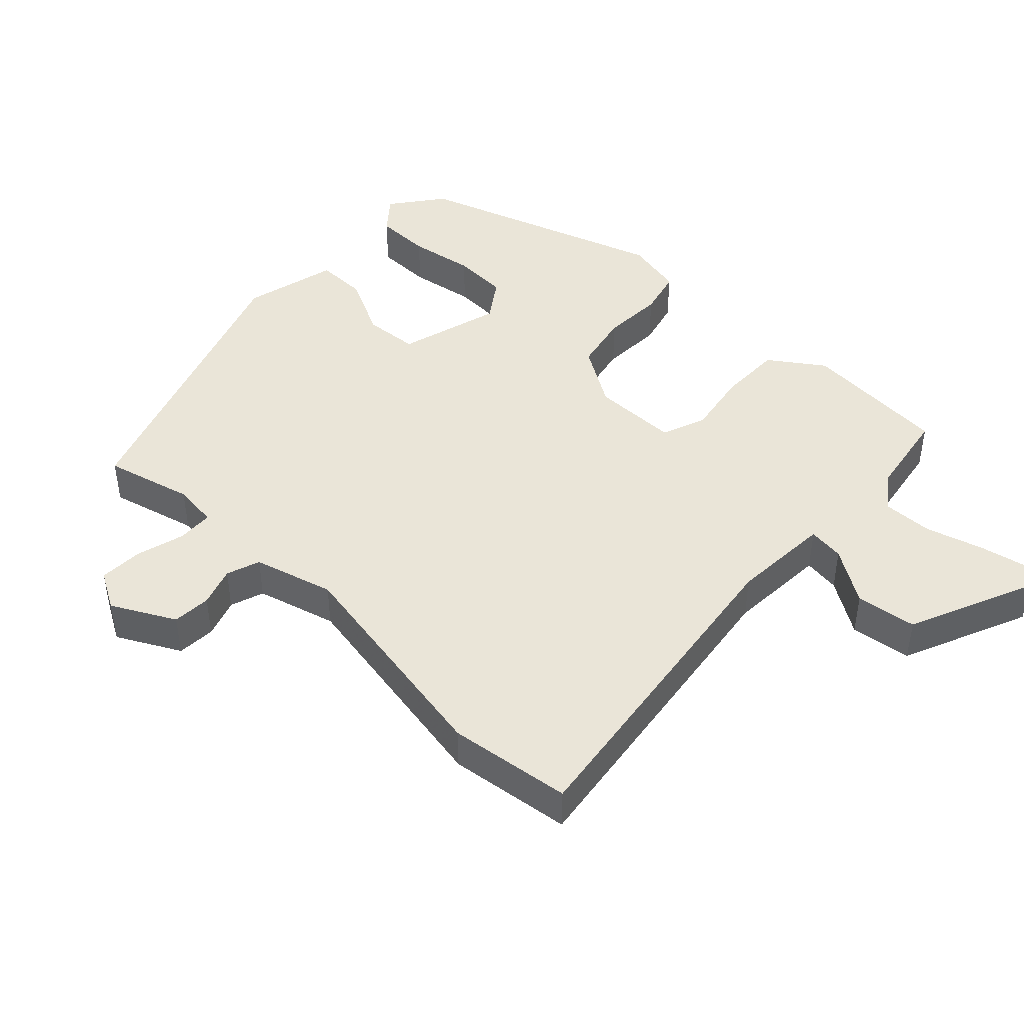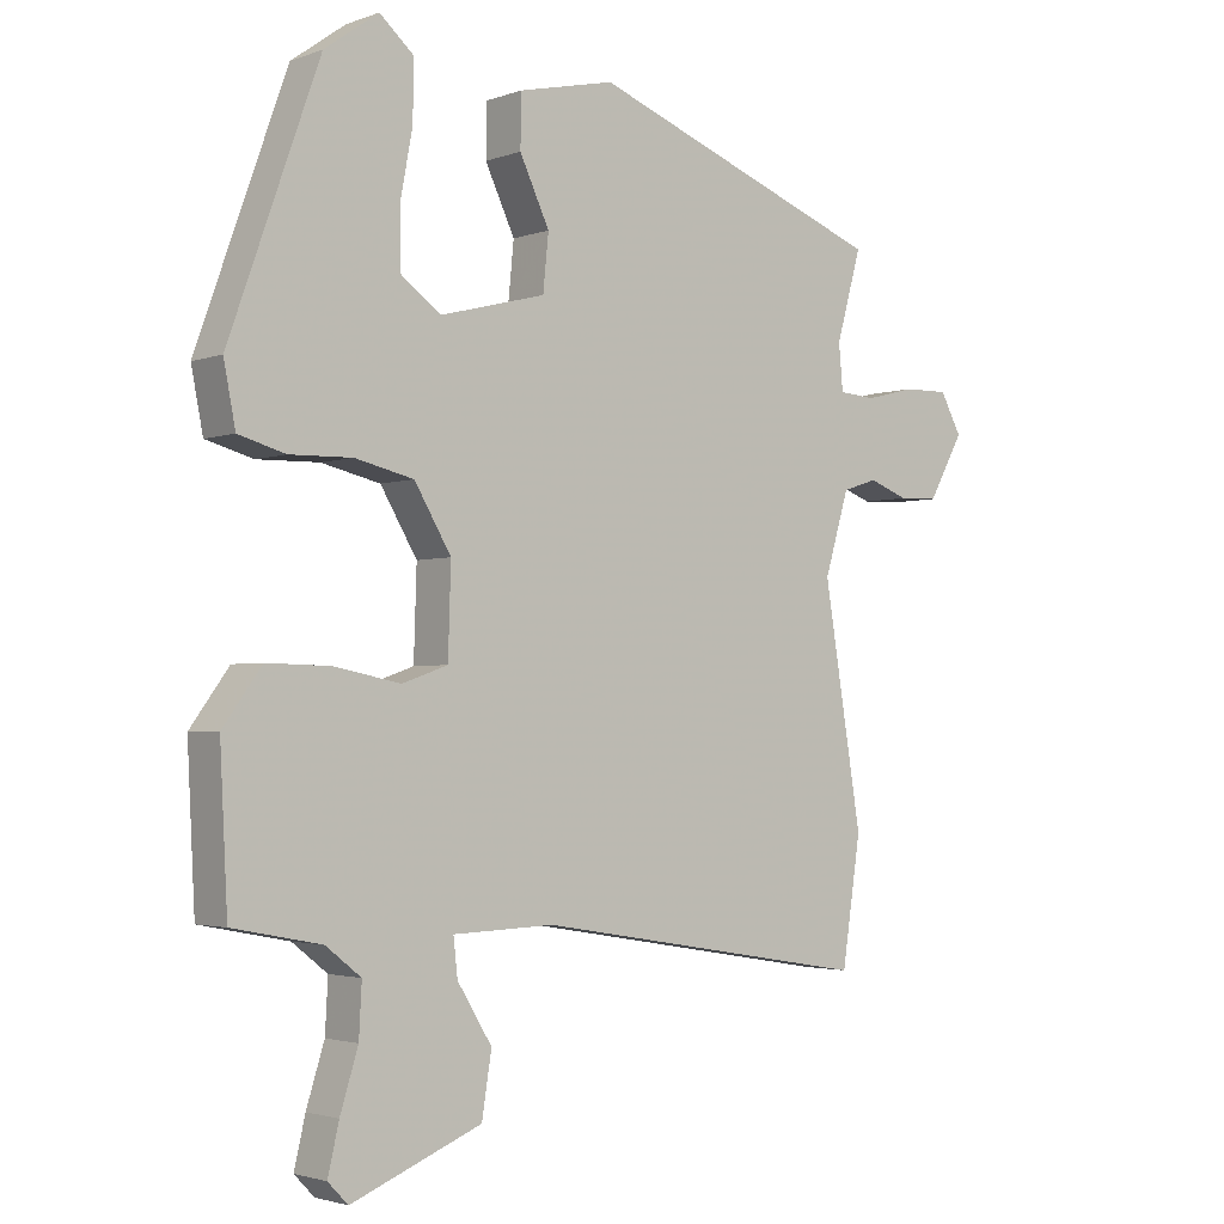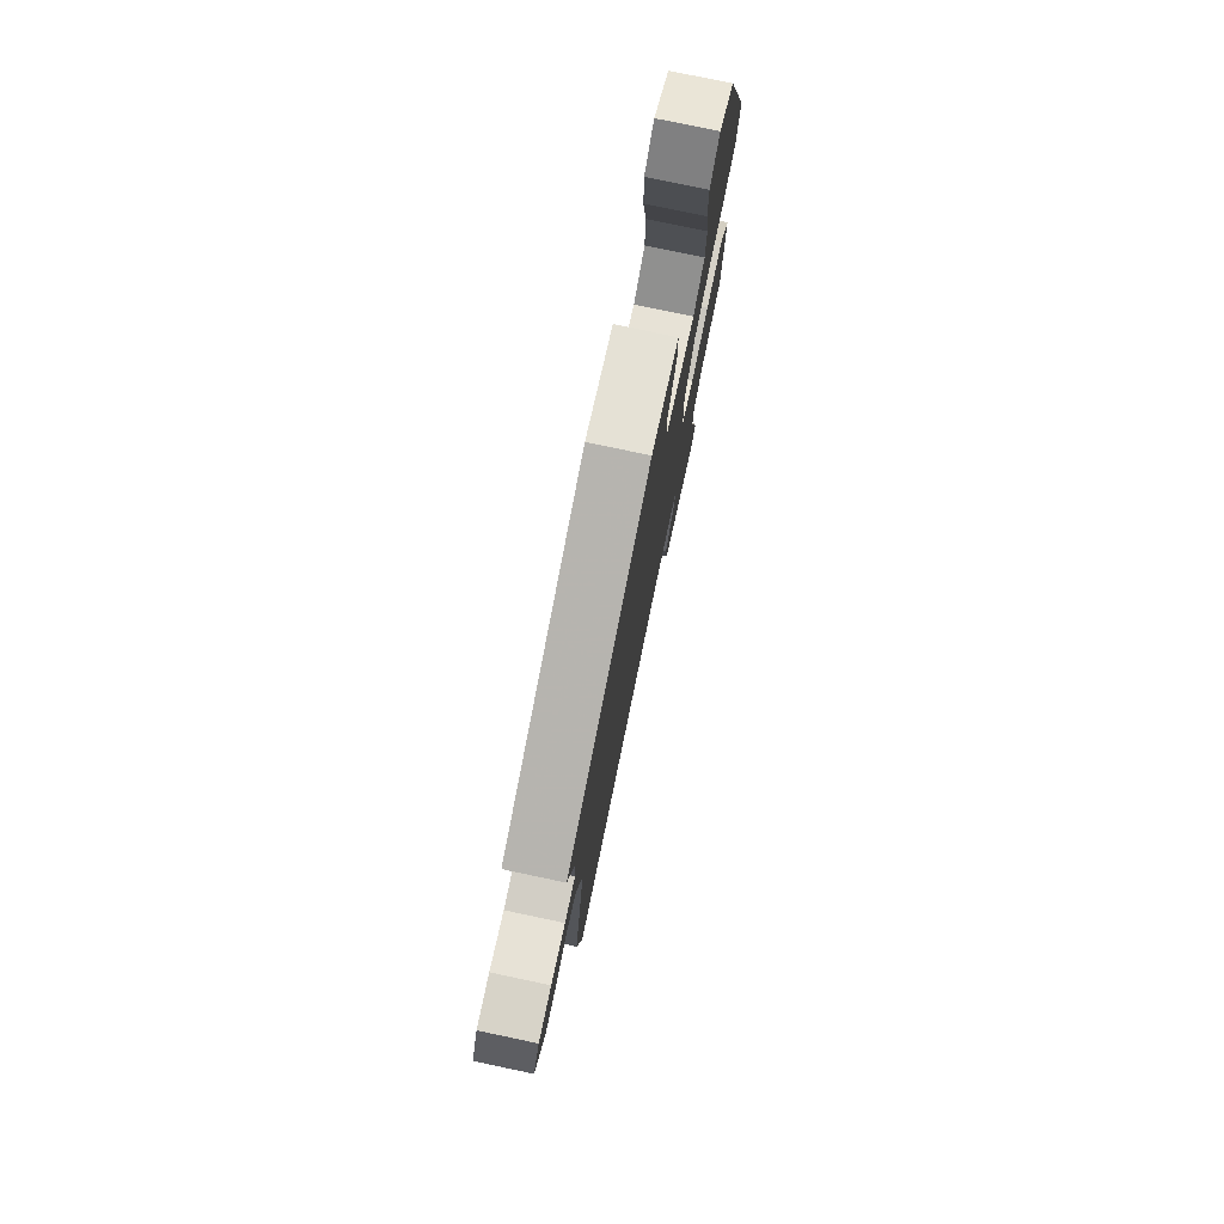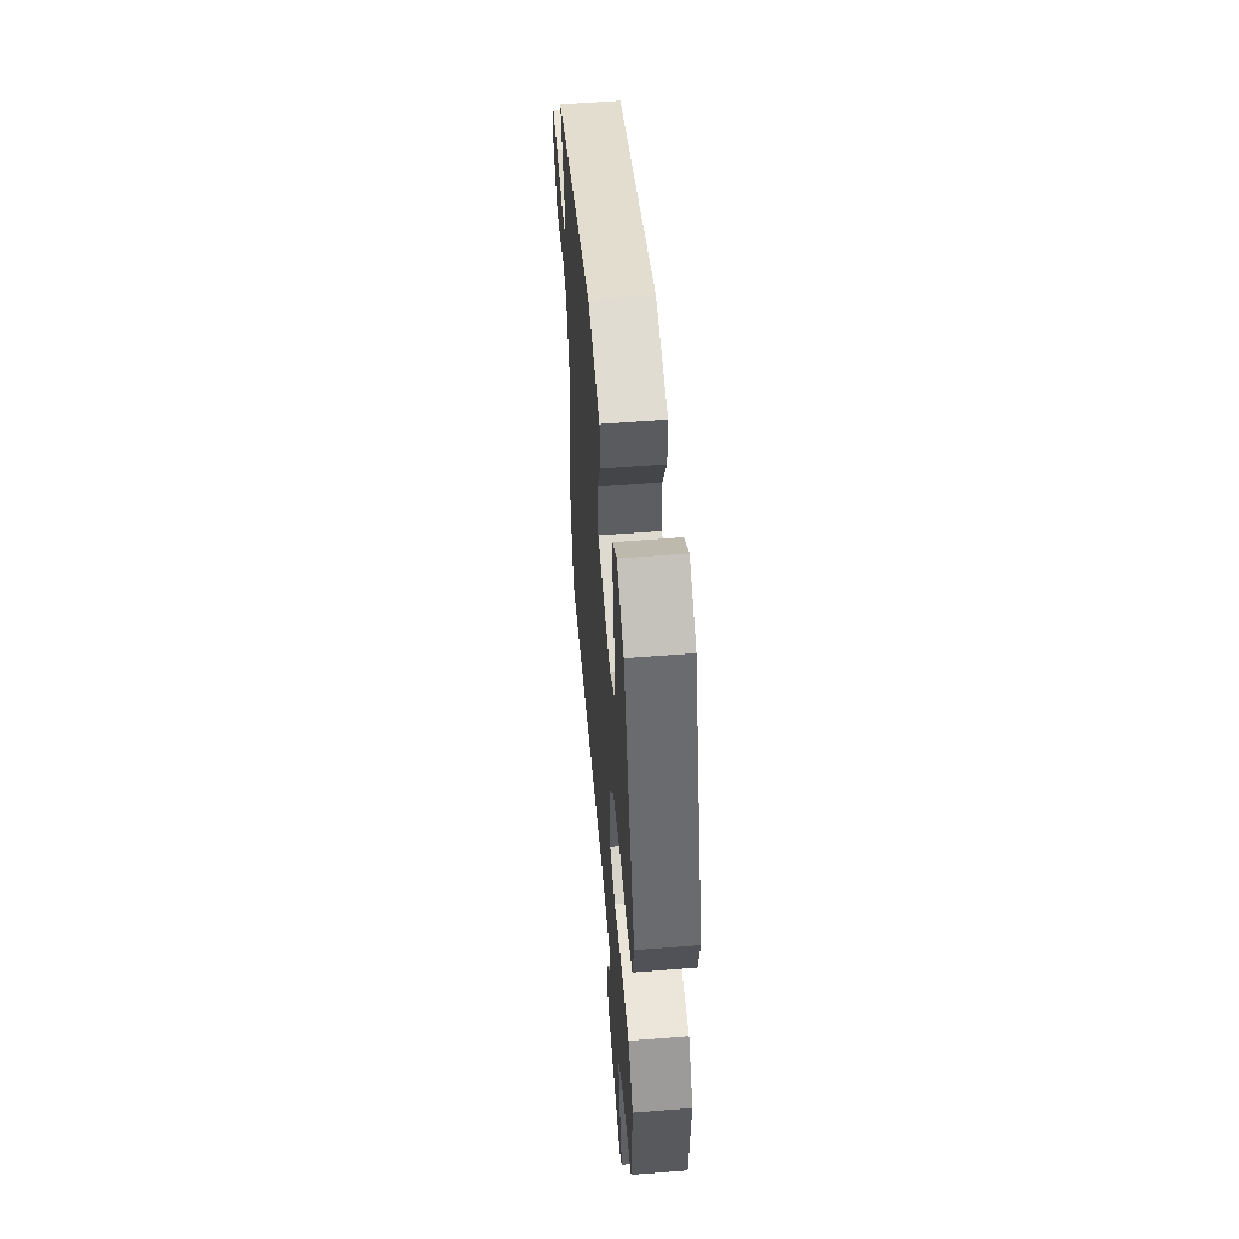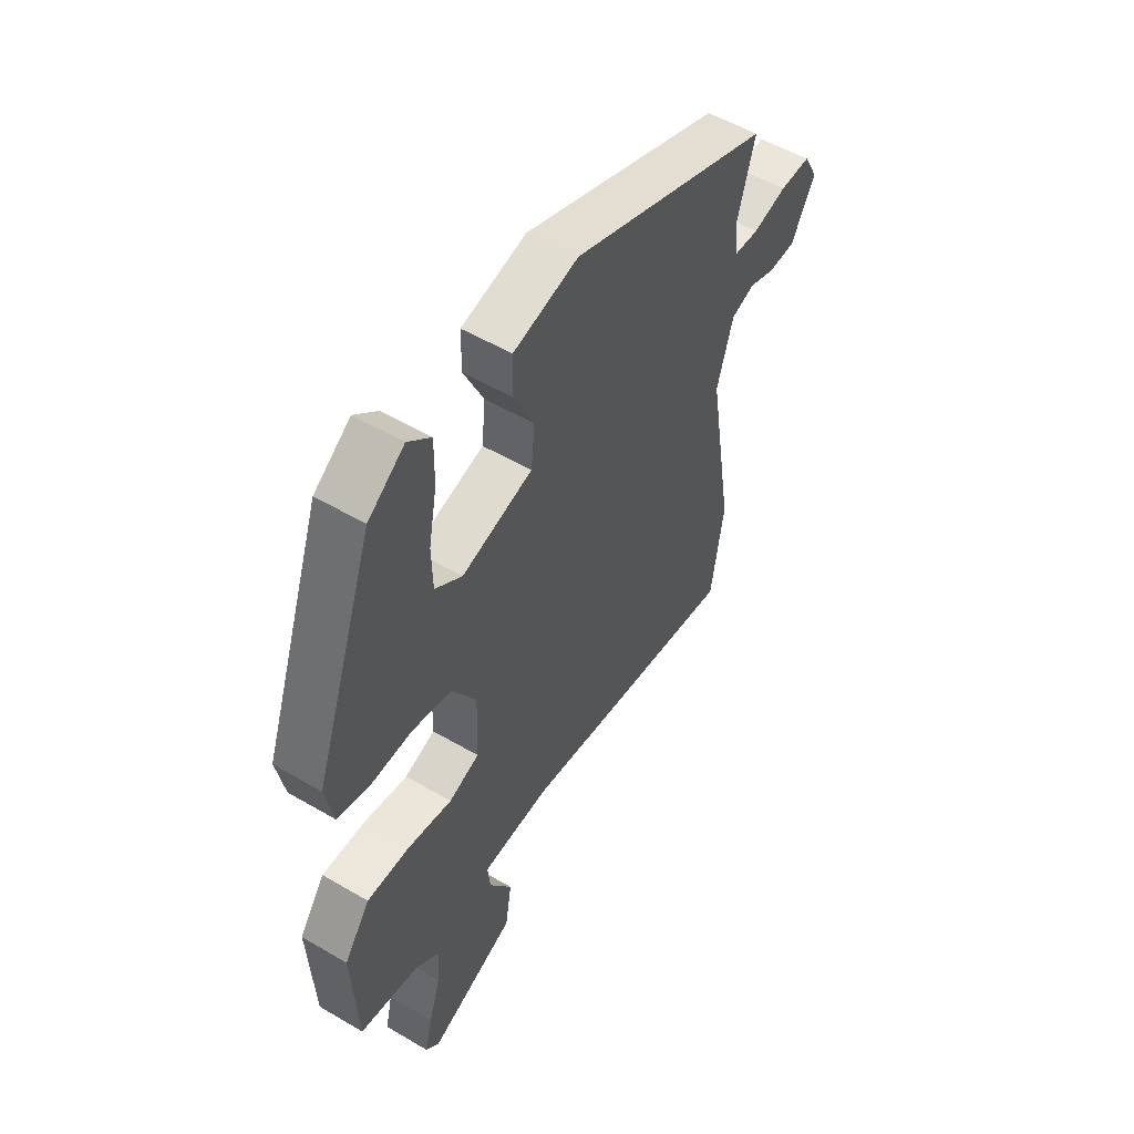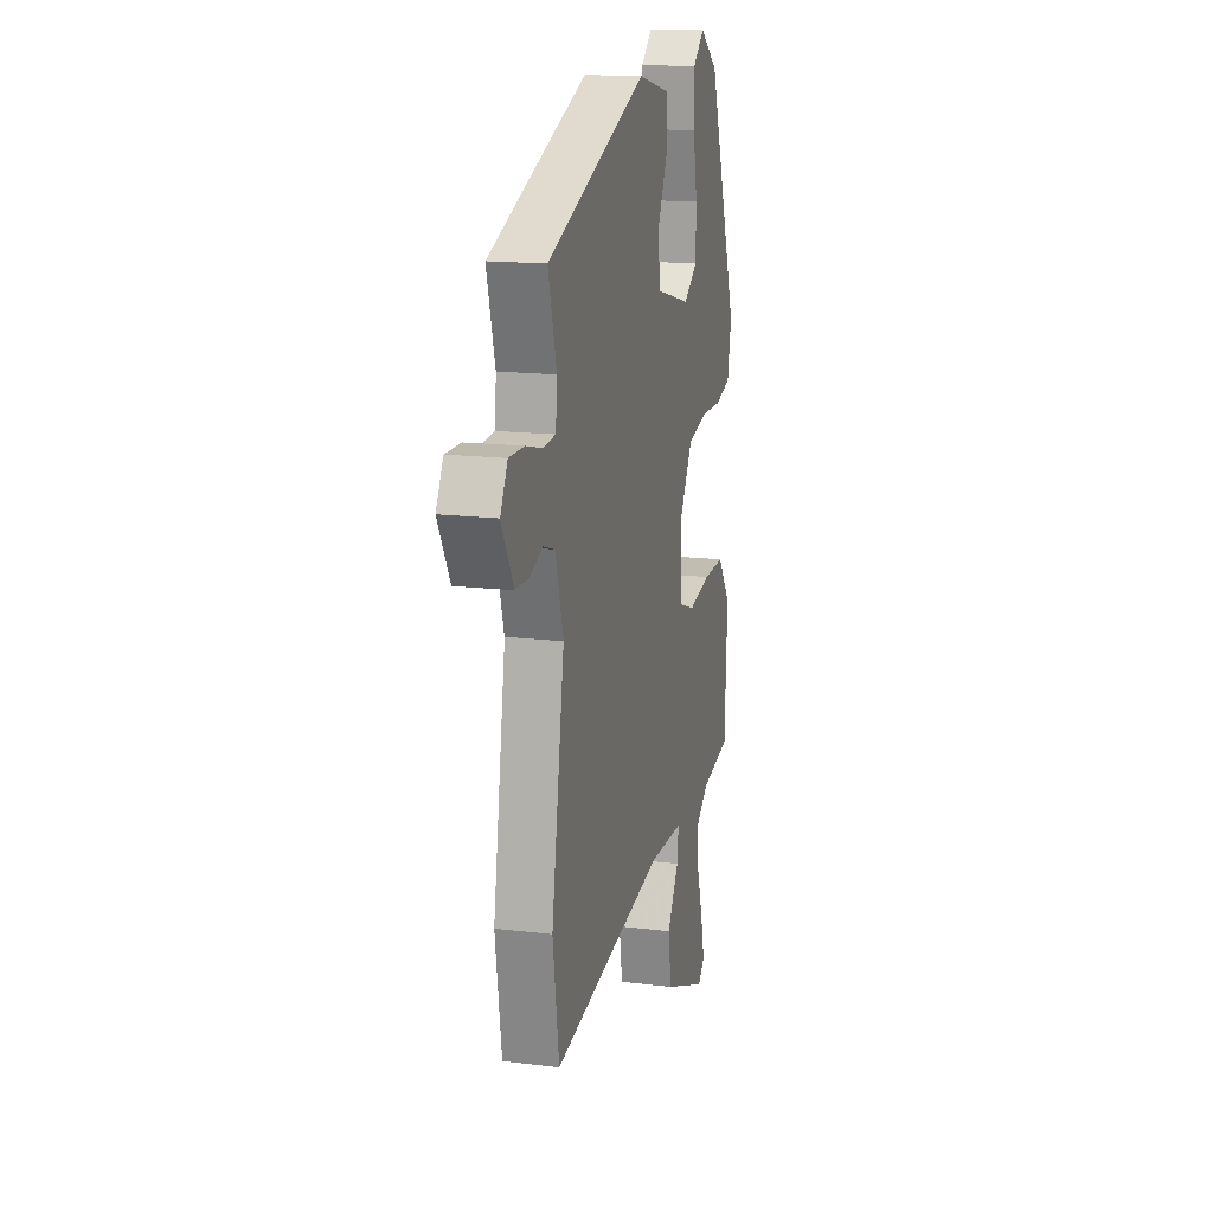
<metadata>
{"format":"obj","ext":"obj","renderer":"f3d","projection":"perspective","resolution":1024,"background":"white","views":[{"elev":44.9,"azim":134.9,"up":"+Y"},{"elev":-2.6,"azim":-39.2,"up":"+Z"},{"elev":78.0,"azim":101.9,"up":"+Z"},{"elev":56.8,"azim":-94.9,"up":"+Z"},{"elev":53.8,"azim":-58.0,"up":"+Z"},{"elev":15.9,"azim":104.2,"up":"+Z"}]}
</metadata>
<code>
v 0.511 0.07 -0.426
v 0.484 0.07 -0.606
v -0.003 0.07 -0.526
v -0.15 0.07 -0.531
v -0.144 0.07 -0.585
v -0.094 0.07 -0.666
v -0.108 0.07 -0.755
v -0.296 0.07 -0.831
v -0.325 0.07 -0.801
v -0.309 0.07 -0.732
v -0.283 0.07 -0.649
v -0.279 0.07 -0.575
v -0.33 0.07 -0.535
v -0.458 0.07 -0.51
v -0.469 0.07 -0.294
v -0.413 0.07 -0.217
v -0.321 0.07 -0.219
v -0.225 0.07 -0.238
v -0.159 0.07 -0.215
v -0.155 0.07 -0.088
v -0.208 0.07 0.001
v -0.293 0.07 0.021
v -0.383 0.07 0.019
v -0.451 0.07 0.038
v -0.468 0.07 0.125
v -0.338 0.07 0.488
v -0.26 0.07 0.544
v -0.211 0.07 0.501
v -0.212 0.07 0.418
v -0.23 0.07 0.322
v -0.228 0.07 0.24
v -0.17 0.07 0.198
v -0.018 0.07 0.237
v -0.01 0.07 0.317
v -0.053 0.07 0.408
v -0.052 0.07 0.483
v 0.087 0.07 0.514
v 0.515 0.07 0.352
v 0.479 0.07 0.224
v 0.485 0.07 0.158
v 0.538 0.07 0.154
v 0.61 0.07 0.172
v 0.675 0.07 0.173
v 0.706 0.07 0.116
v 0.655 0.07 0.025
v 0.598 0.07 0.023
v 0.541 0.07 0.044
v 0.491 0.07 0.028
v 0.456 0.07 -0.089
v 0.511 0 -0.426
v 0.484 0 -0.606
v -0.003 0 -0.526
v -0.15 0 -0.531
v -0.144 0 -0.585
v -0.094 0 -0.666
v -0.108 0 -0.755
v -0.296 0 -0.831
v -0.325 0 -0.801
v -0.309 0 -0.732
v -0.283 0 -0.649
v -0.279 0 -0.575
v -0.33 0 -0.535
v -0.458 0 -0.51
v -0.469 0 -0.294
v -0.413 0 -0.217
v -0.321 0 -0.219
v -0.225 0 -0.238
v -0.159 0 -0.215
v -0.155 0 -0.088
v -0.208 0 0.001
v -0.293 0 0.021
v -0.383 0 0.019
v -0.451 0 0.038
v -0.468 0 0.125
v -0.338 0 0.488
v -0.26 0 0.544
v -0.211 0 0.501
v -0.212 0 0.418
v -0.23 0 0.322
v -0.228 0 0.24
v -0.17 0 0.198
v -0.018 0 0.237
v -0.01 0 0.317
v -0.053 0 0.408
v -0.052 0 0.483
v 0.087 0 0.514
v 0.515 0 0.352
v 0.479 0 0.224
v 0.485 0 0.158
v 0.538 0 0.154
v 0.61 0 0.172
v 0.675 0 0.173
v 0.706 0 0.116
v 0.655 0 0.025
v 0.598 0 0.023
v 0.541 0 0.044
v 0.491 0 0.028
v 0.456 0 -0.089
f 45 46 47
f 44 45 47
f 43 44 47
f 42 43 47
f 41 42 47
f 40 41 47 48
f 39 40 48 49
f 37 38 39
f 36 37 39
f 35 36 39
f 34 35 39
f 33 34 39 49
f 28 29 30
f 27 28 30
f 26 27 30
f 25 26 30
f 24 25 30
f 23 24 30
f 22 23 30
f 22 30 31
f 21 22 31 32
f 16 17 18
f 15 16 18
f 14 15 18
f 13 14 18
f 12 13 18 19
f 11 12 19
f 9 10 11
f 8 9 11
f 7 8 11
f 6 7 11
f 5 6 11
f 4 5 11
f 4 11 19
f 3 4 19 20
f 49 1 2
f 33 49 2
f 32 33 2
f 21 32 2
f 20 21 2
f 2 3 20
f 96 95 94
f 96 94 93
f 96 93 92
f 96 92 91
f 96 91 90
f 97 96 90 89
f 98 97 89 88
f 88 87 86
f 88 86 85
f 88 85 84
f 88 84 83
f 98 88 83 82
f 79 78 77
f 79 77 76
f 79 76 75
f 79 75 74
f 79 74 73
f 79 73 72
f 79 72 71
f 80 79 71
f 81 80 71 70
f 67 66 65
f 67 65 64
f 67 64 63
f 67 63 62
f 68 67 62 61
f 68 61 60
f 60 59 58
f 60 58 57
f 60 57 56
f 60 56 55
f 60 55 54
f 60 54 53
f 68 60 53
f 69 68 53 52
f 51 50 98
f 51 98 82
f 51 82 81
f 51 81 70
f 51 70 69
f 69 52 51
f 1 50 51 2
f 2 51 52 3
f 3 52 53 4
f 4 53 54 5
f 5 54 55 6
f 6 55 56 7
f 7 56 57 8
f 8 57 58 9
f 9 58 59 10
f 10 59 60 11
f 11 60 61 12
f 12 61 62 13
f 13 62 63 14
f 14 63 64 15
f 15 64 65 16
f 16 65 66 17
f 17 66 67 18
f 18 67 68 19
f 19 68 69 20
f 20 69 70 21
f 21 70 71 22
f 22 71 72 23
f 23 72 73 24
f 24 73 74 25
f 25 74 75 26
f 26 75 76 27
f 27 76 77 28
f 28 77 78 29
f 29 78 79 30
f 30 79 80 31
f 31 80 81 32
f 32 81 82 33
f 33 82 83 34
f 34 83 84 35
f 35 84 85 36
f 36 85 86 37
f 37 86 87 38
f 38 87 88 39
f 39 88 89 40
f 40 89 90 41
f 41 90 91 42
f 42 91 92 43
f 43 92 93 44
f 44 93 94 45
f 45 94 95 46
f 46 95 96 47
f 47 96 97 48
f 48 97 98 49
f 49 98 50 1

</code>
